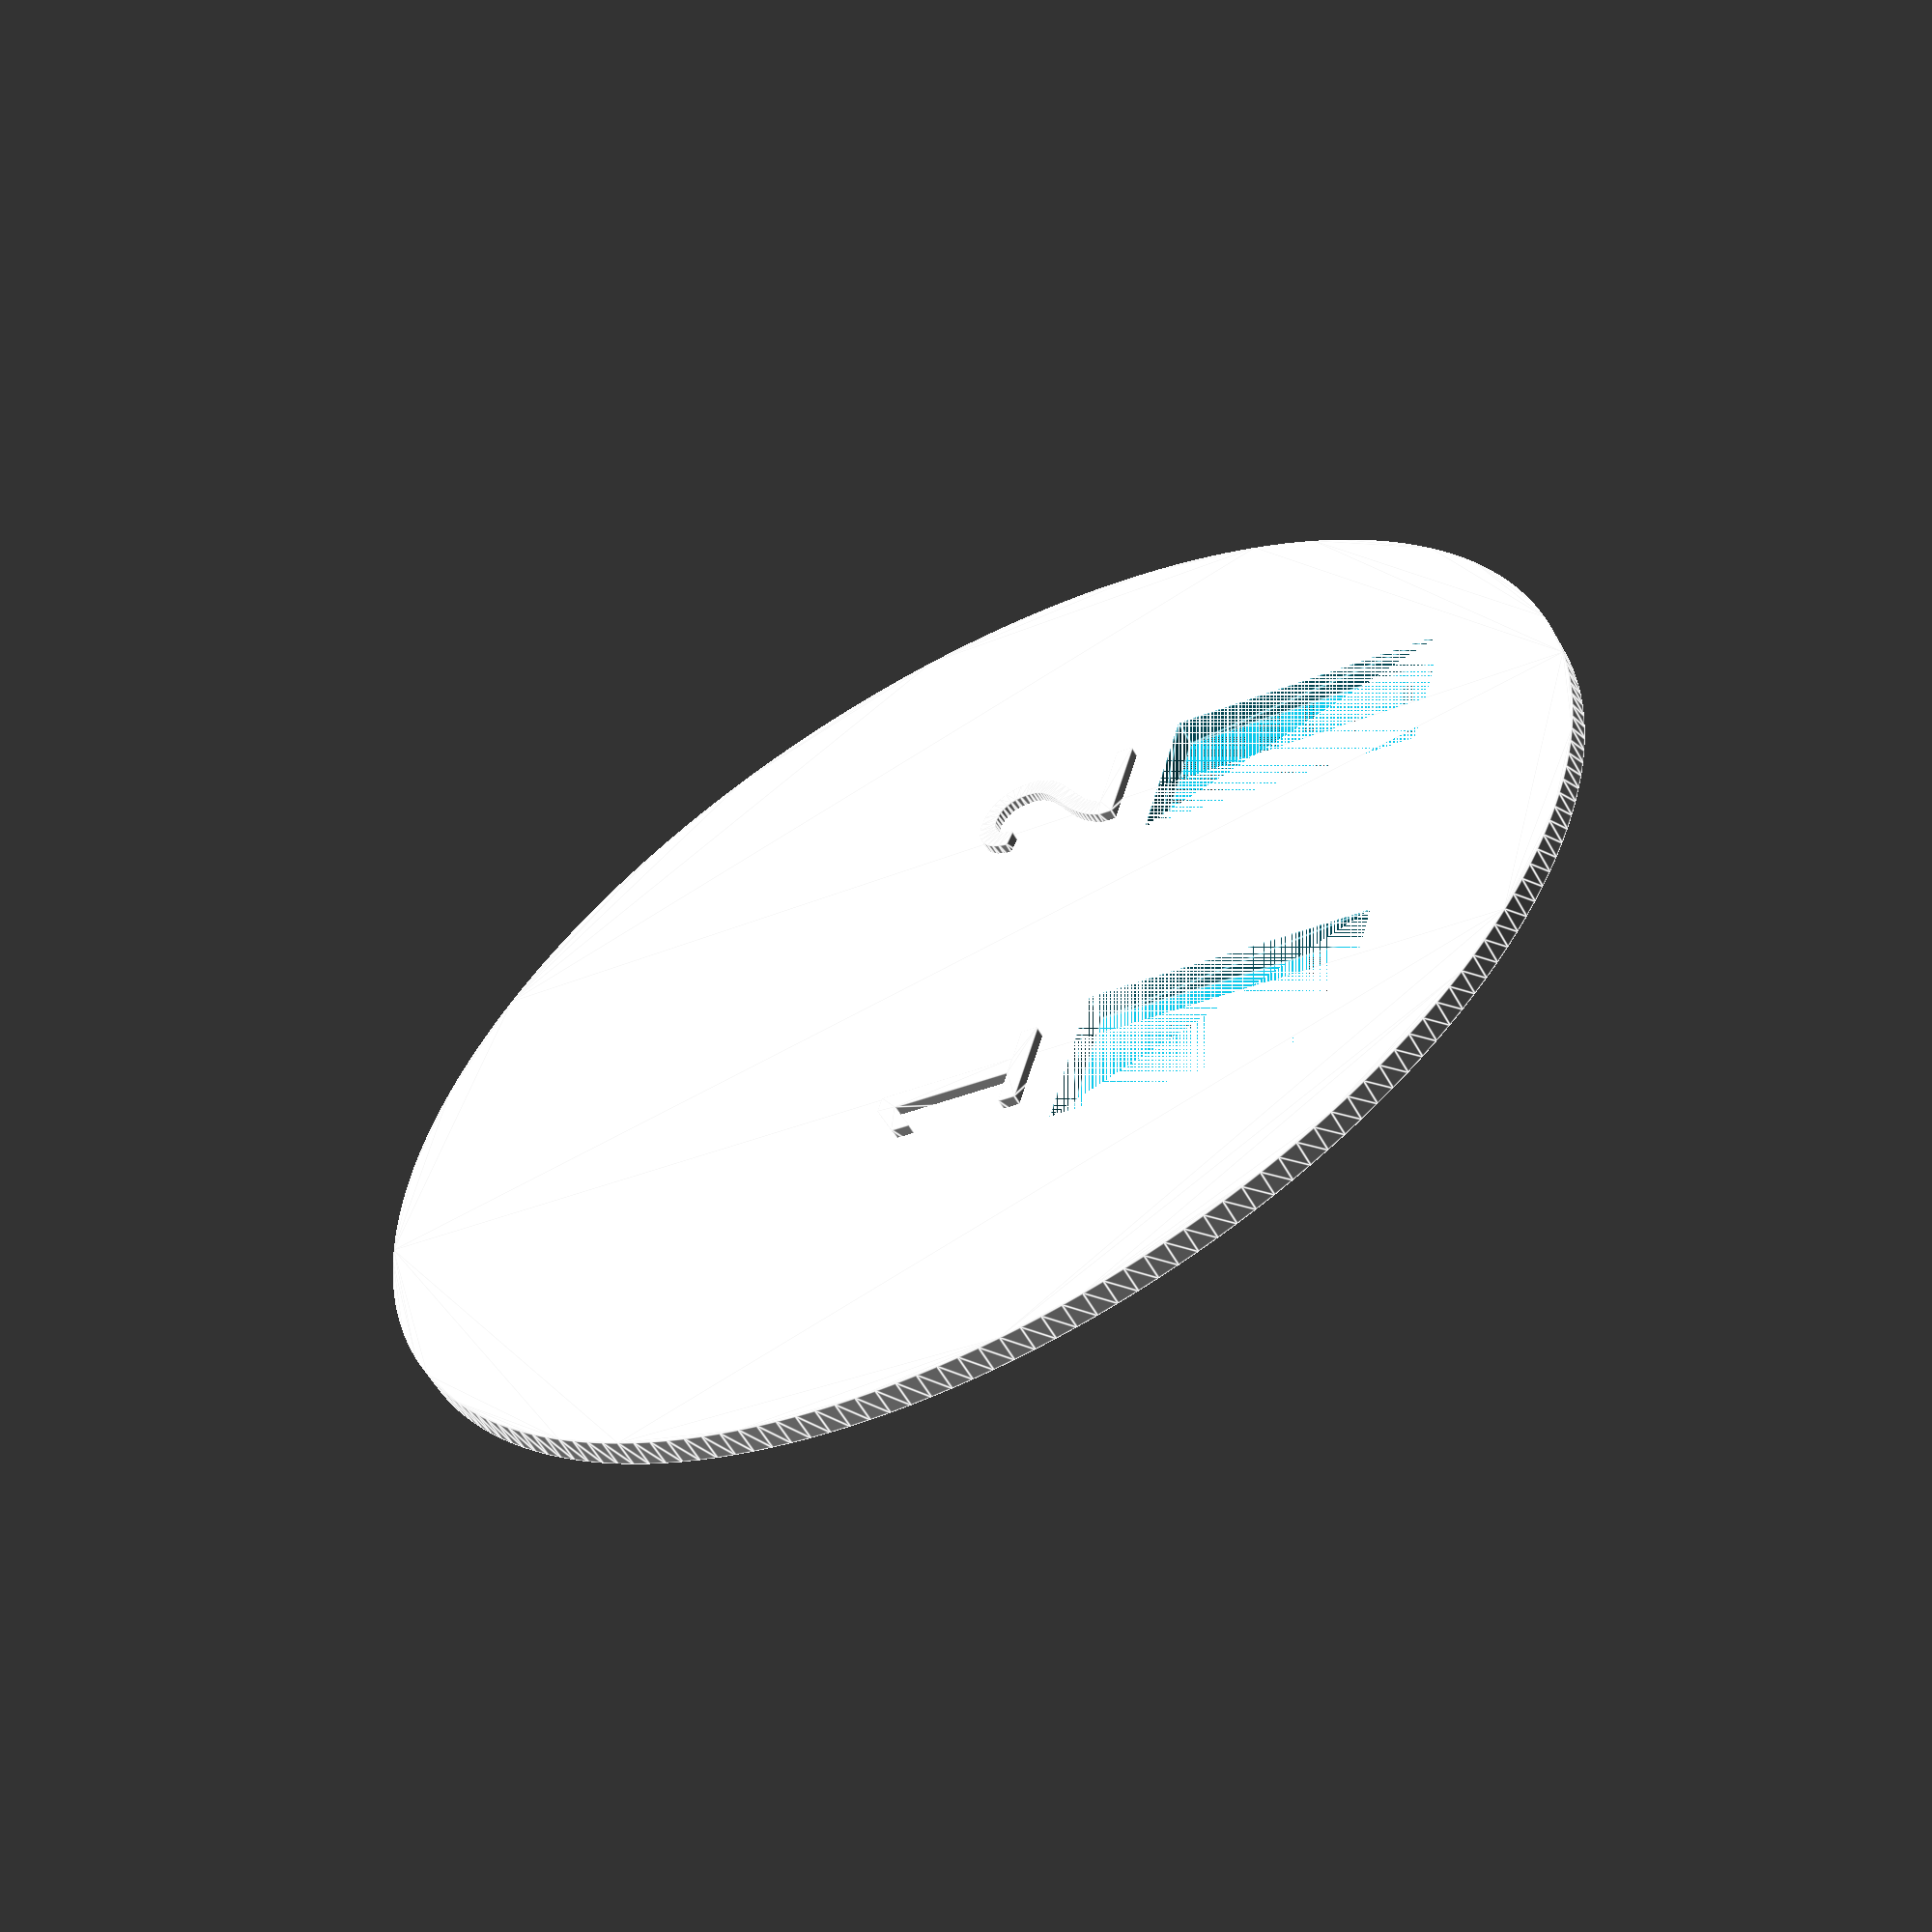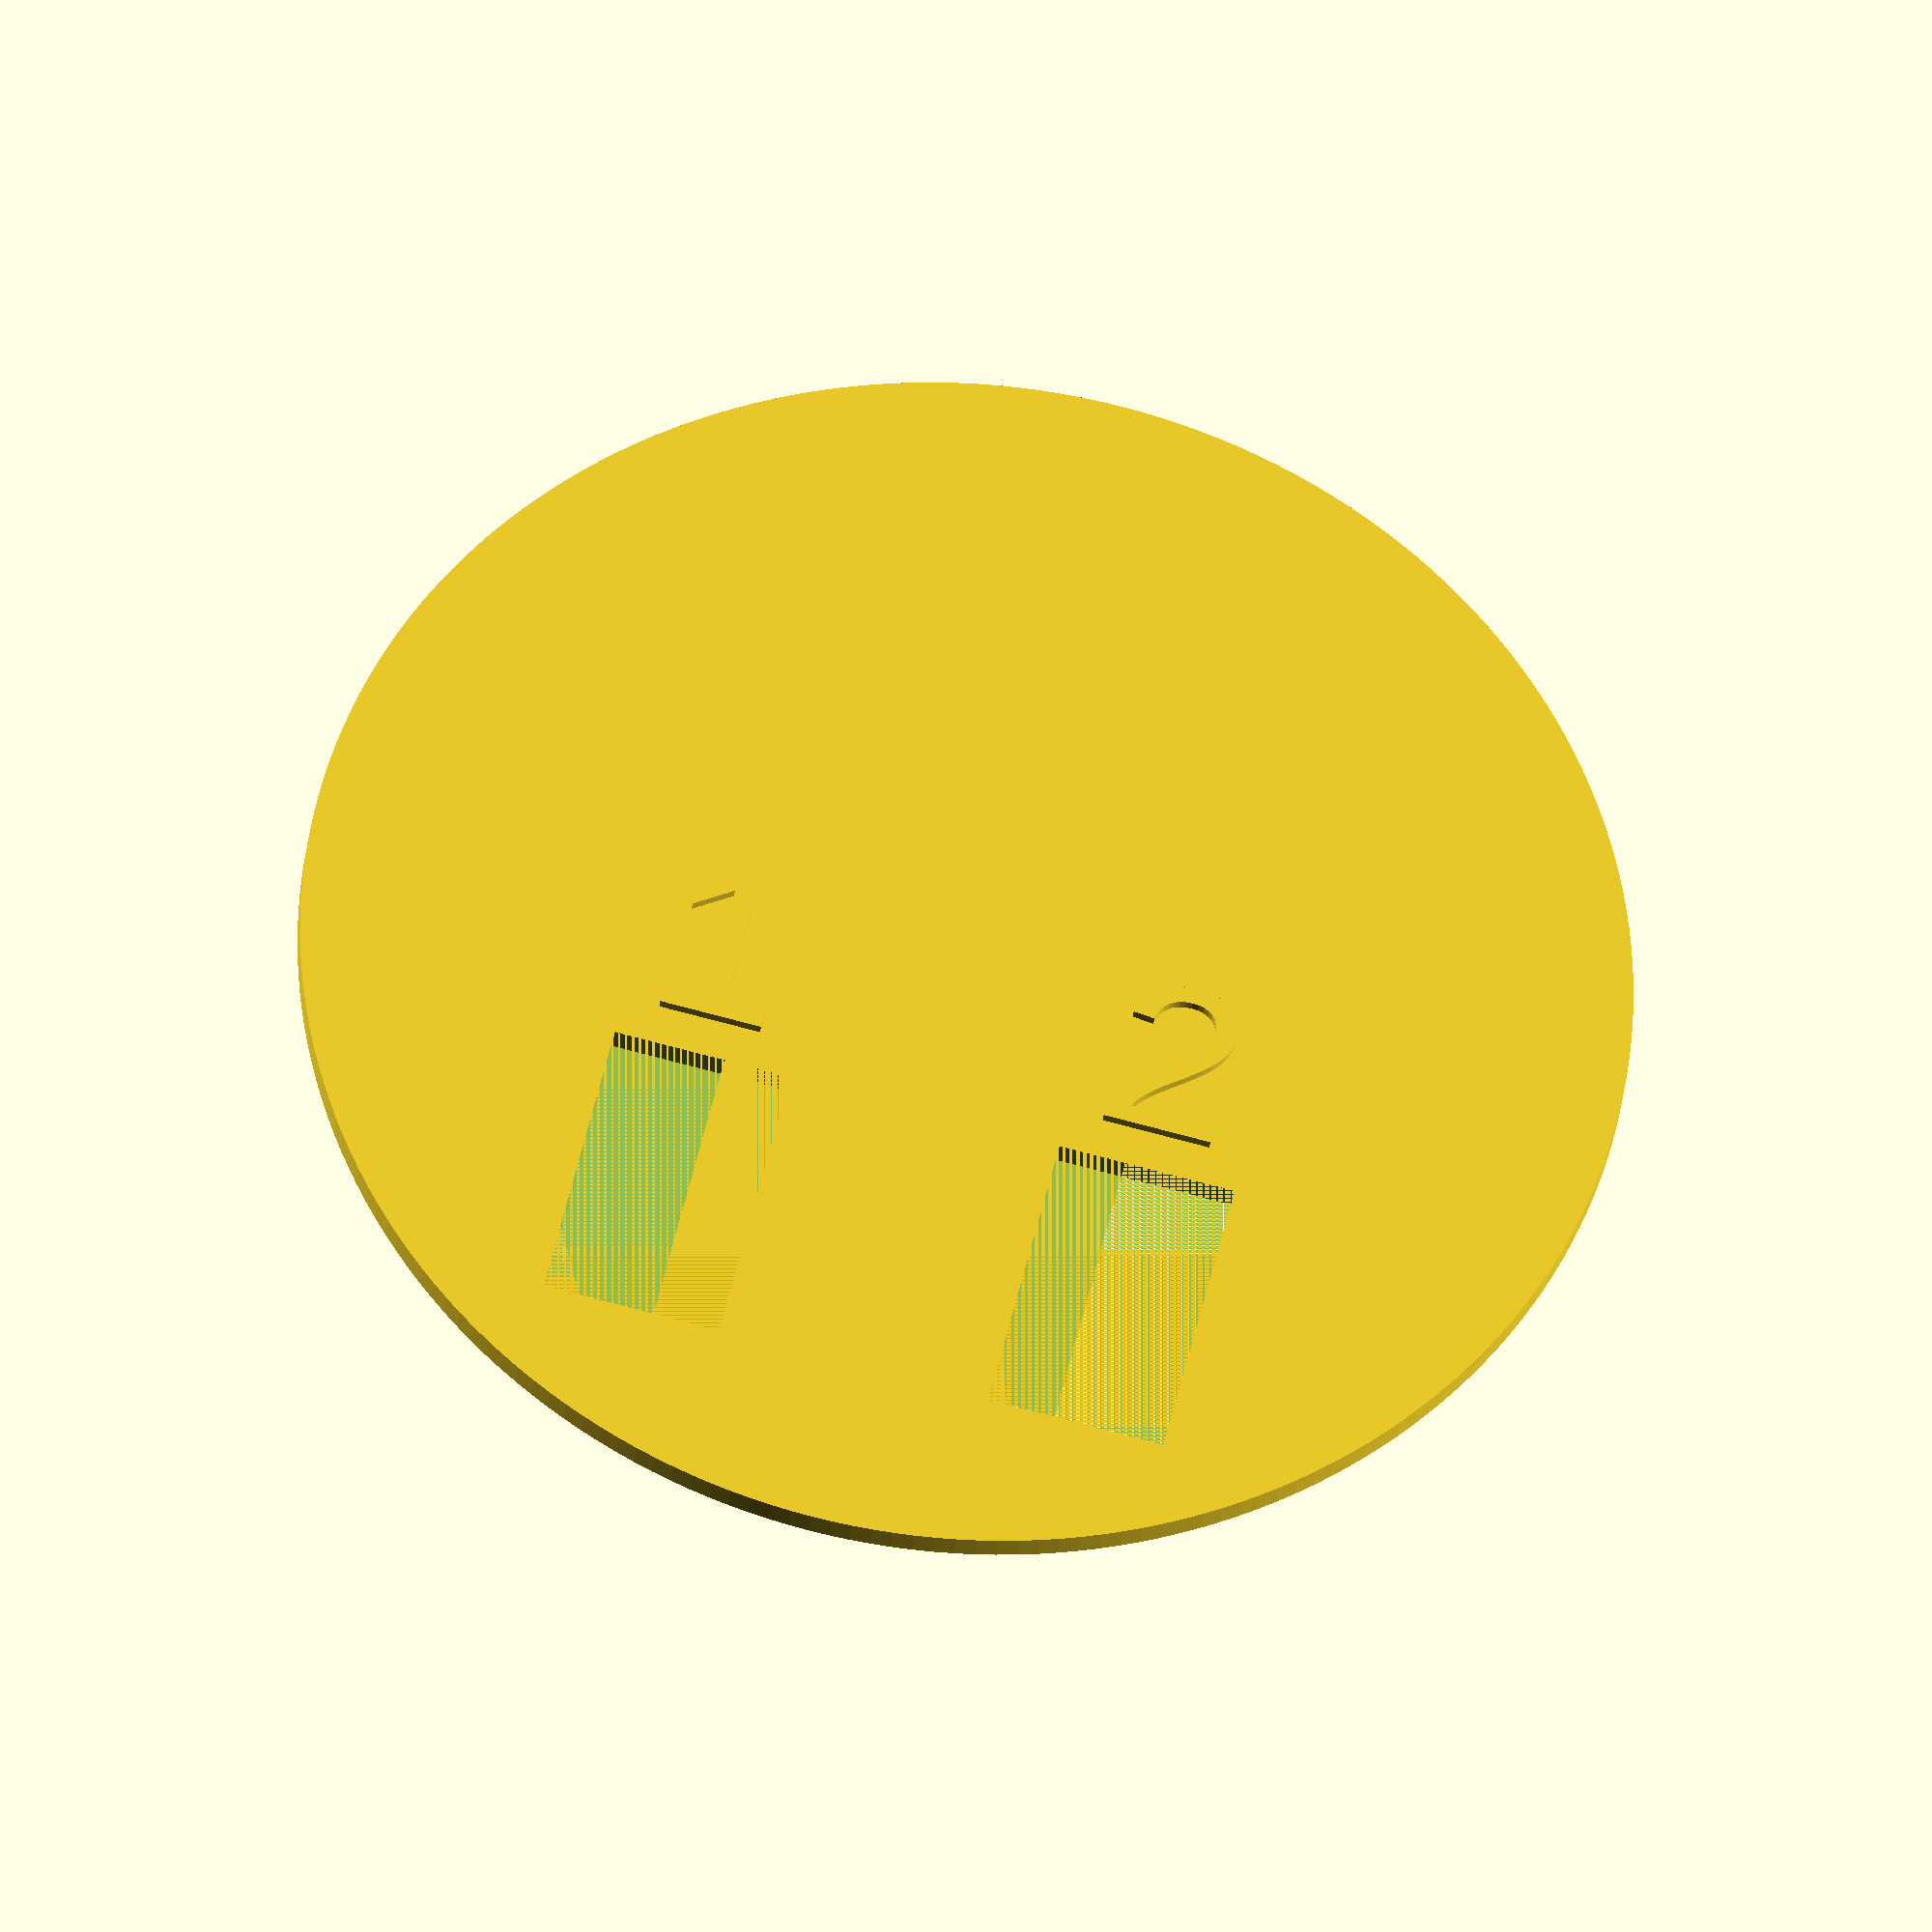
<openscad>

difference(){
linear_extrude(height=1.6)
circle(38.5, $fn = 200);

linear_extrude(height=1.6)
    translate([8,-28])
square([10.4,17.6]);


linear_extrude(height=1.6)
    translate([-18.4,-28])
square([10.4,17.6]);

}
linear_extrude(height=2.2)
    translate([-17.4,-8])
text("1");

linear_extrude(height=2.2)
    translate([9.3,-8])
text("2");





</openscad>
<views>
elev=58.5 azim=284.7 roll=29.2 proj=p view=edges
elev=210.3 azim=193.5 roll=185.5 proj=o view=wireframe
</views>
